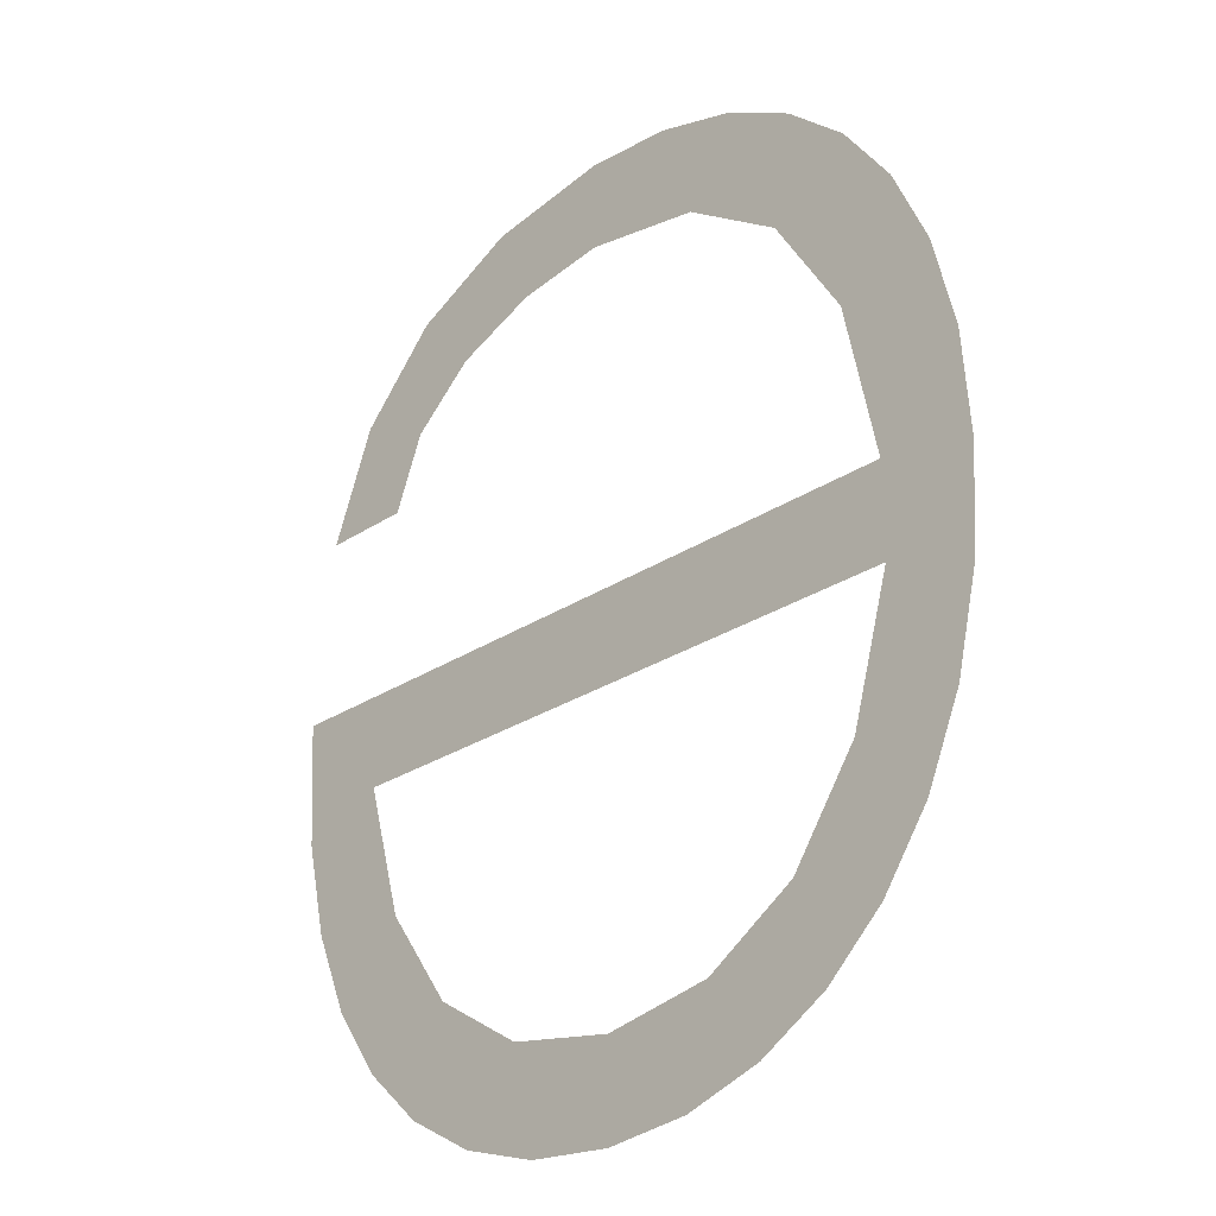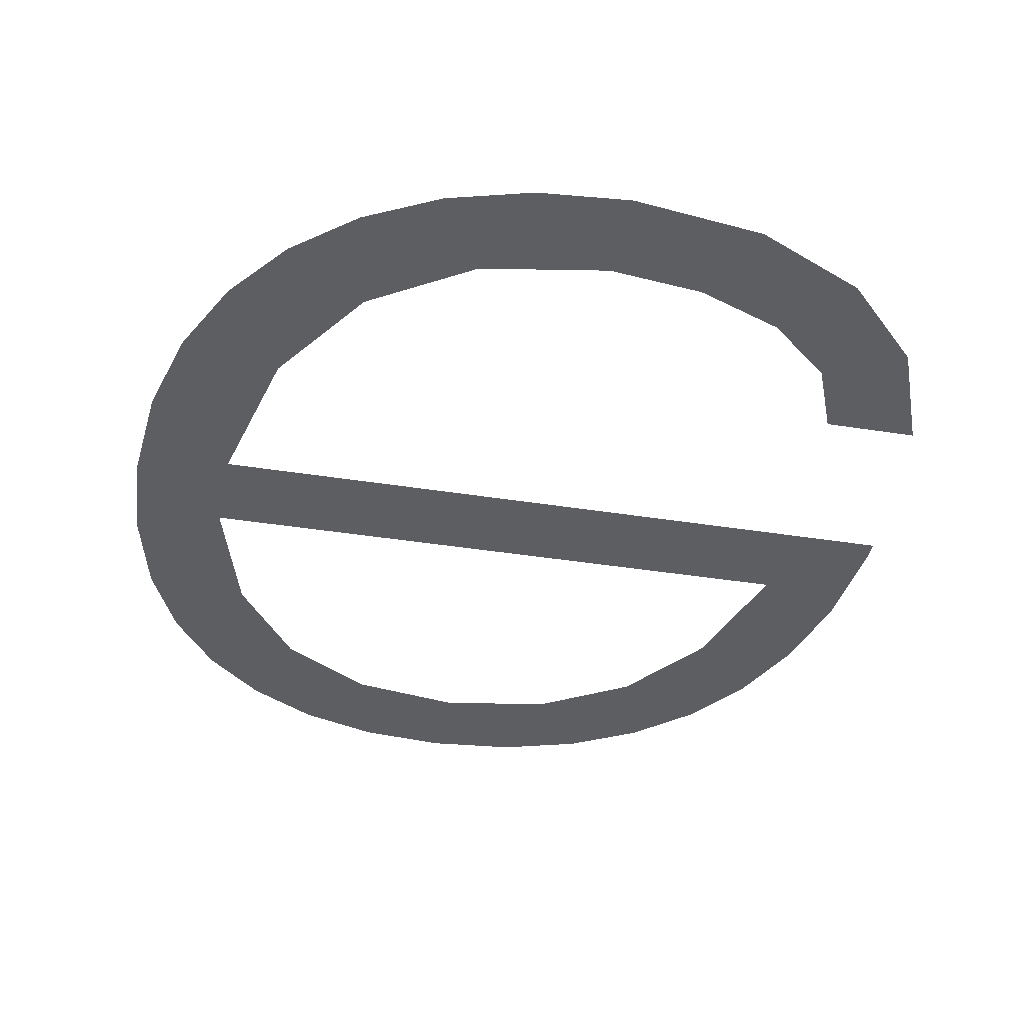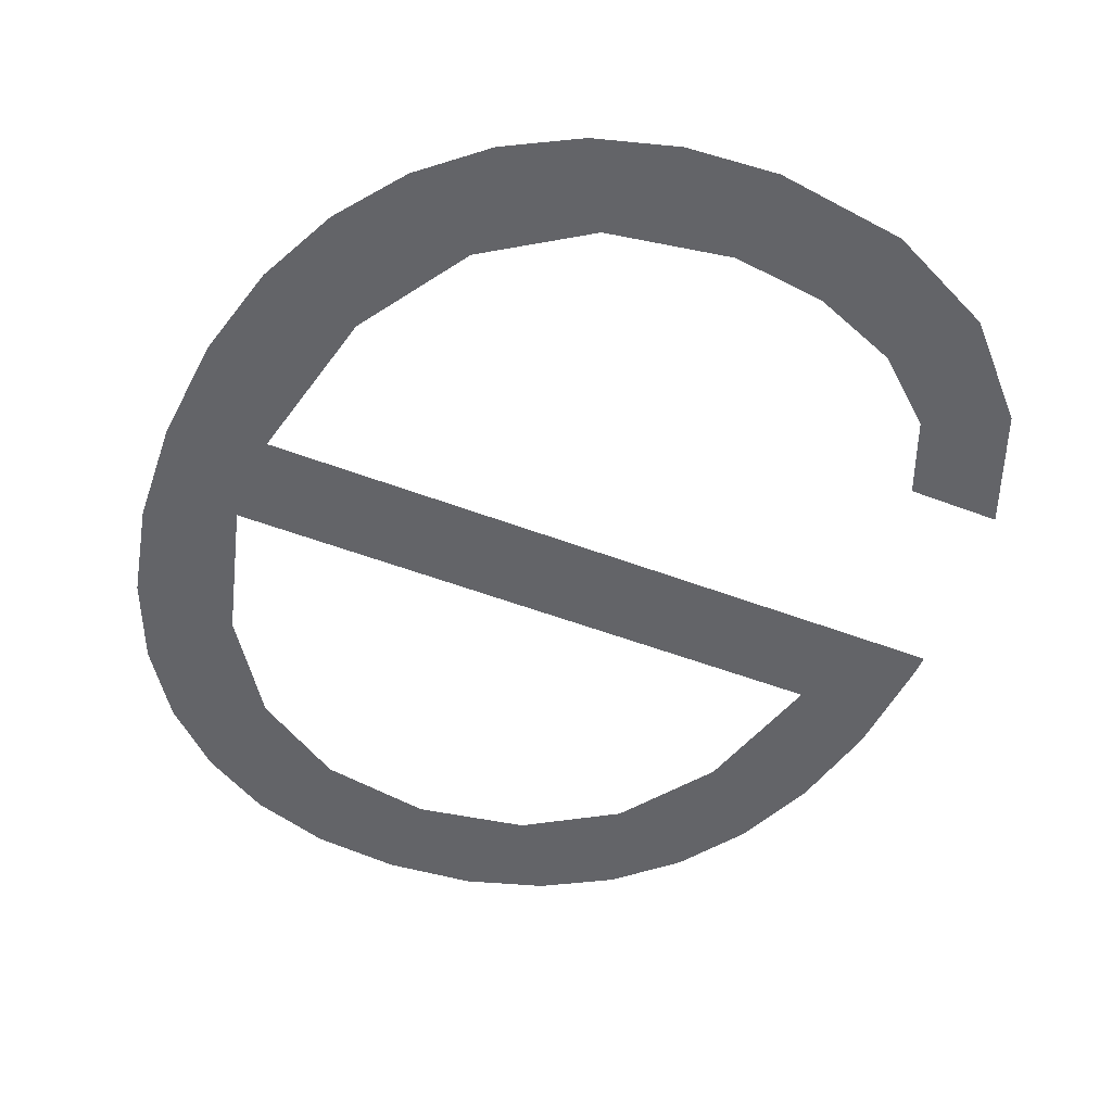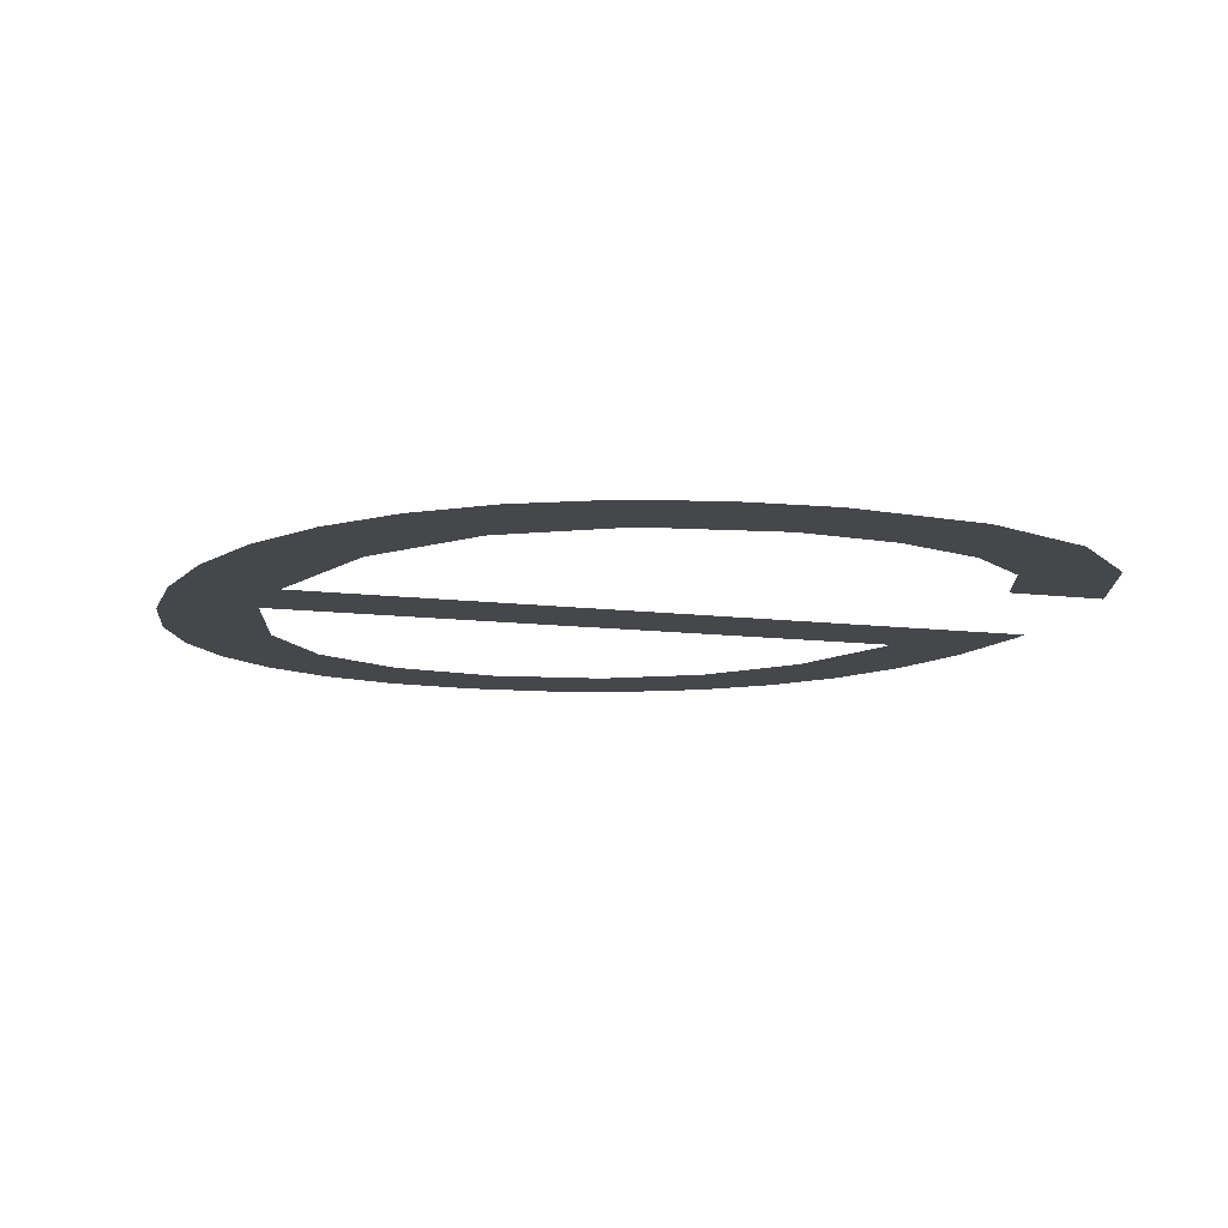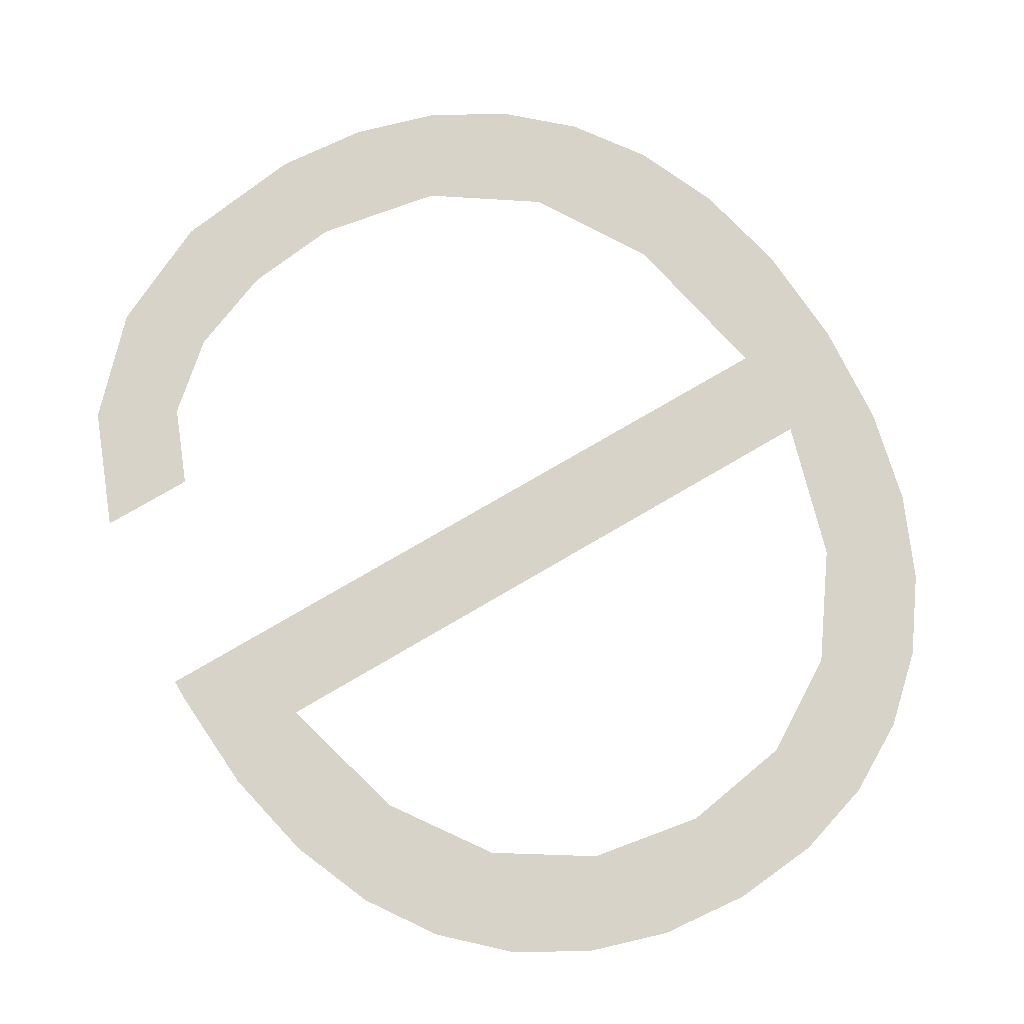
<metadata>
{"format":"obj","ext":"obj","renderer":"f3d","projection":"perspective","resolution":1024,"background":"white","views":[{"elev":-27.1,"azim":-134.4,"up":"+Z"},{"elev":-38.2,"azim":-11.5,"up":"+Y"},{"elev":-51.3,"azim":-22.6,"up":"+Y"},{"elev":-10.2,"azim":-18.9,"up":"+Y"},{"elev":76.6,"azim":149.7,"up":"+Y"}]}
</metadata>
<code>
o mesh166/mesh166-geometry#mesh166-geometry
v 0.6601 -0.1558 0.09716
v 0.6601 -0.1558 0.09923
v 0.6601 -0.1558 0.09818
v 0.6604 -0.1558 0.09624
v 0.6604 -0.1558 0.1002
v 0.6607 -0.1558 0.09544
v 0.6607 -0.1558 0.101
v 0.6612 -0.1558 0.09477
v 0.661 -0.1558 0.09748
v 0.6614 -0.1558 0.09614
v 0.661 -0.1558 0.0984
v 0.6617 -0.1558 0.09424
v 0.6612 -0.1558 0.1016
v 0.6671 -0.1558 0.09748
v 0.662 -0.1558 0.09519
v 0.6613 -0.1558 0.09997
v 0.668 -0.1558 0.0984
v 0.6624 -0.1558 0.09384
v 0.6618 -0.1558 0.1022
v 0.6674 -0.1558 0.09544
v 0.6629 -0.1558 0.09463
v 0.662 -0.1558 0.1011
v 0.6669 -0.1558 0.09477
v 0.6677 -0.1558 0.09624
v 0.6632 -0.1558 0.0936
v 0.6625 -0.1558 0.1026
v 0.6667 -0.1558 0.09615
v 0.6679 -0.1558 0.09716
v 0.664 -0.1558 0.09444
v 0.663 -0.1558 0.1017
v 0.6663 -0.1558 0.09424
v 0.668 -0.1558 0.09819
v 0.664 -0.1558 0.09352
v 0.6633 -0.1558 0.1028
v 0.666 -0.1558 0.0952
v 0.6649 -0.1558 0.0936
v 0.6642 -0.1558 0.102
v 0.6657 -0.1558 0.09384
v 0.6651 -0.1558 0.09463
v 0.6642 -0.1558 0.1029
v 0.6651 -0.1558 0.1018
v 0.6655 -0.1558 0.1027
v 0.6659 -0.1558 0.1015
v 0.6665 -0.1558 0.1022
v 0.6666 -0.1558 0.101
v 0.6673 -0.1558 0.1014
v 0.6669 -0.1558 0.1002
v 0.6678 -0.1558 0.1002
f 1 2 3
f 2 1 4
f 3 2 1
f 4 1 2
f 2 4 5
f 5 4 2
f 5 4 6
f 6 4 5
f 5 6 7
f 7 6 5
f 7 6 8
f 8 6 7
f 7 8 9
f 9 8 7
f 9 8 10
f 10 8 9
f 11 7 9
f 9 7 11
f 10 8 12
f 12 8 10
f 7 11 13
f 13 11 7
f 14 11 9
f 9 11 14
f 10 12 15
f 15 12 10
f 13 11 16
f 16 11 13
f 11 14 17
f 17 14 11
f 15 12 18
f 18 12 15
f 13 16 19
f 19 16 13
f 17 14 20
f 20 14 17
f 15 18 21
f 21 18 15
f 19 16 22
f 22 16 19
f 14 23 20
f 20 23 14
f 17 20 24
f 24 20 17
f 21 18 25
f 25 18 21
f 19 22 26
f 26 22 19
f 27 23 14
f 14 23 27
f 17 24 28
f 28 24 17
f 21 25 29
f 29 25 21
f 26 22 30
f 30 22 26
f 27 31 23
f 23 31 27
f 17 28 32
f 32 28 17
f 29 25 33
f 33 25 29
f 26 30 34
f 34 30 26
f 35 31 27
f 27 31 35
f 29 33 36
f 36 33 29
f 34 30 37
f 37 30 34
f 35 38 31
f 31 38 35
f 29 36 39
f 39 36 29
f 34 37 40
f 40 37 34
f 39 38 35
f 35 38 39
f 39 36 38
f 38 36 39
f 40 37 41
f 41 37 40
f 40 41 42
f 42 41 40
f 42 41 43
f 43 41 42
f 42 43 44
f 44 43 42
f 44 43 45
f 45 43 44
f 44 45 46
f 46 45 44
f 46 45 47
f 47 45 46
f 46 47 48
f 48 47 46

</code>
